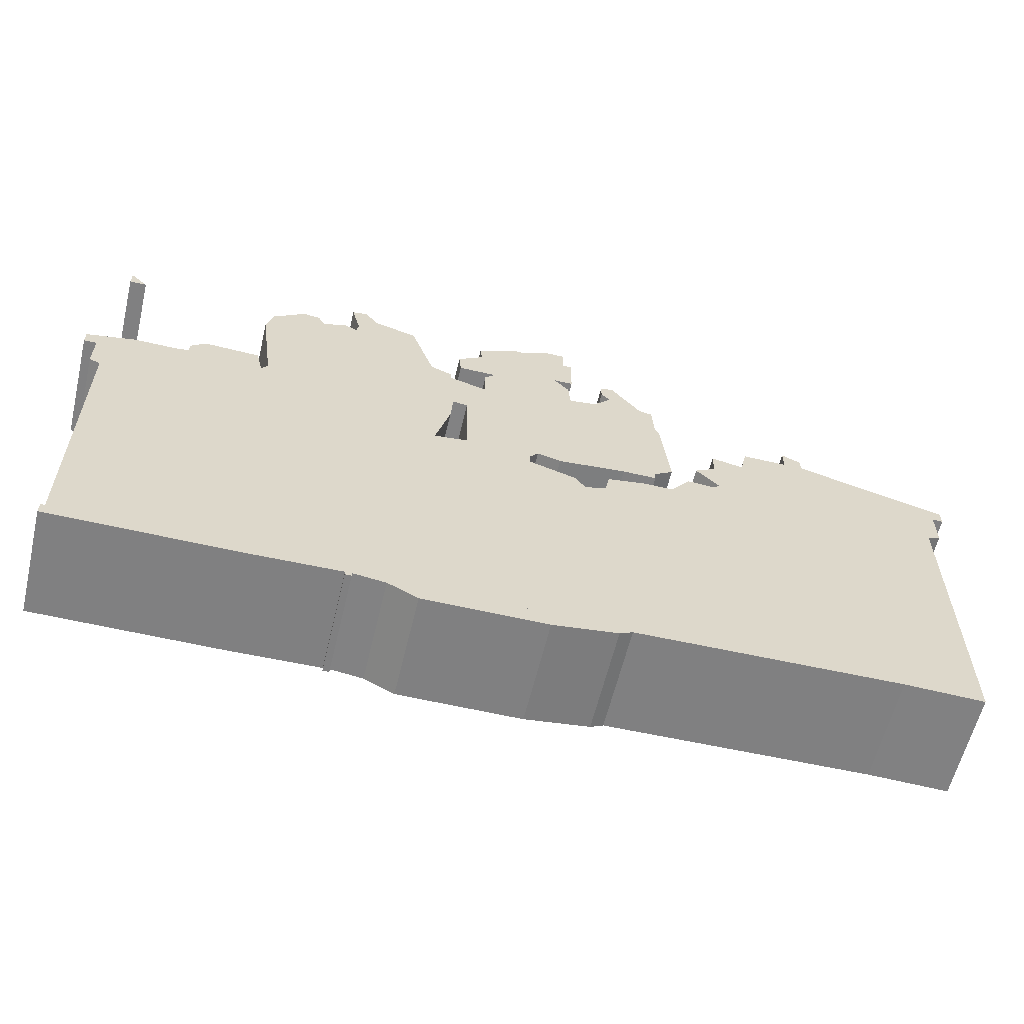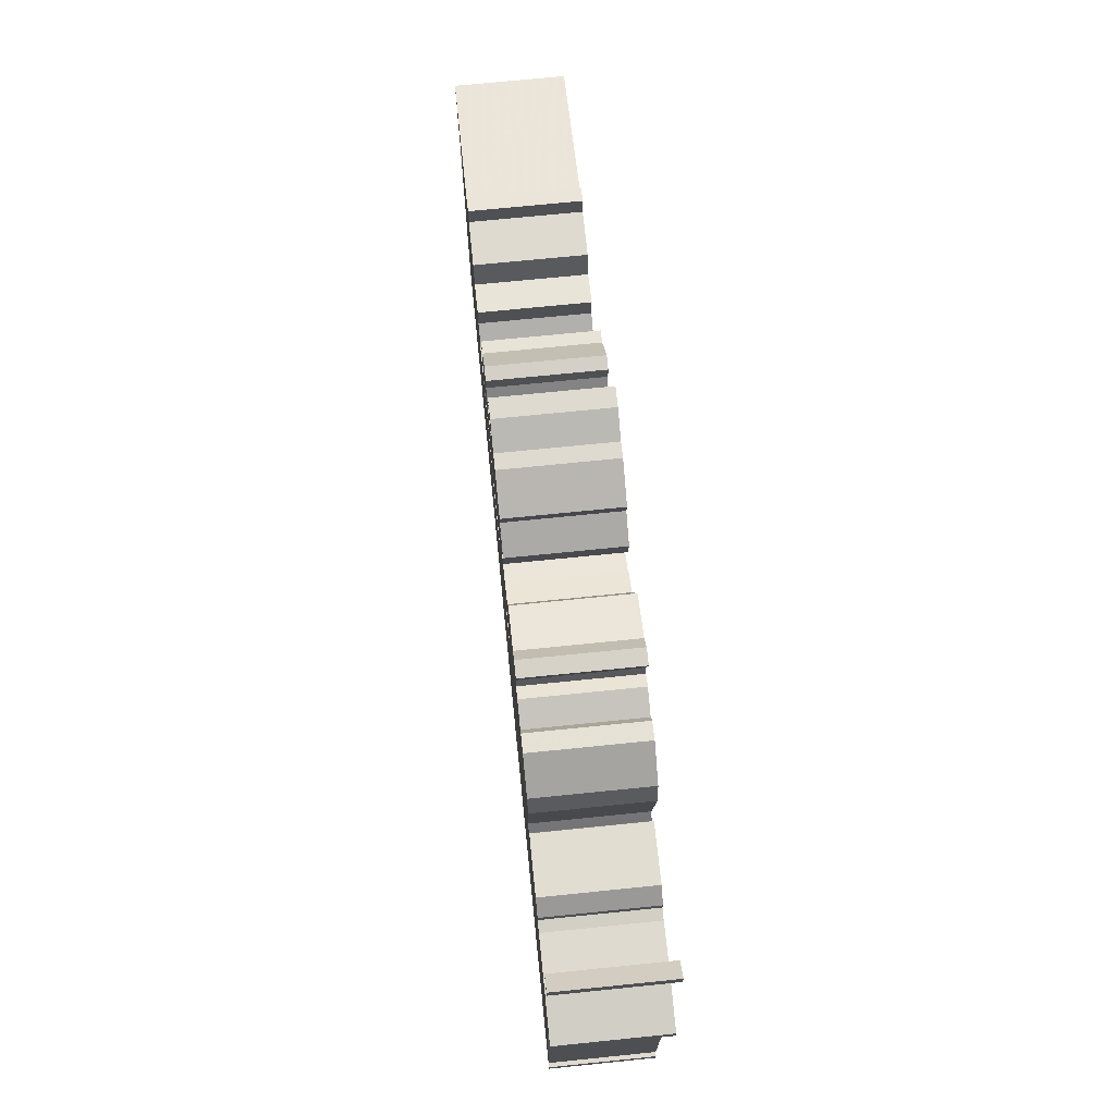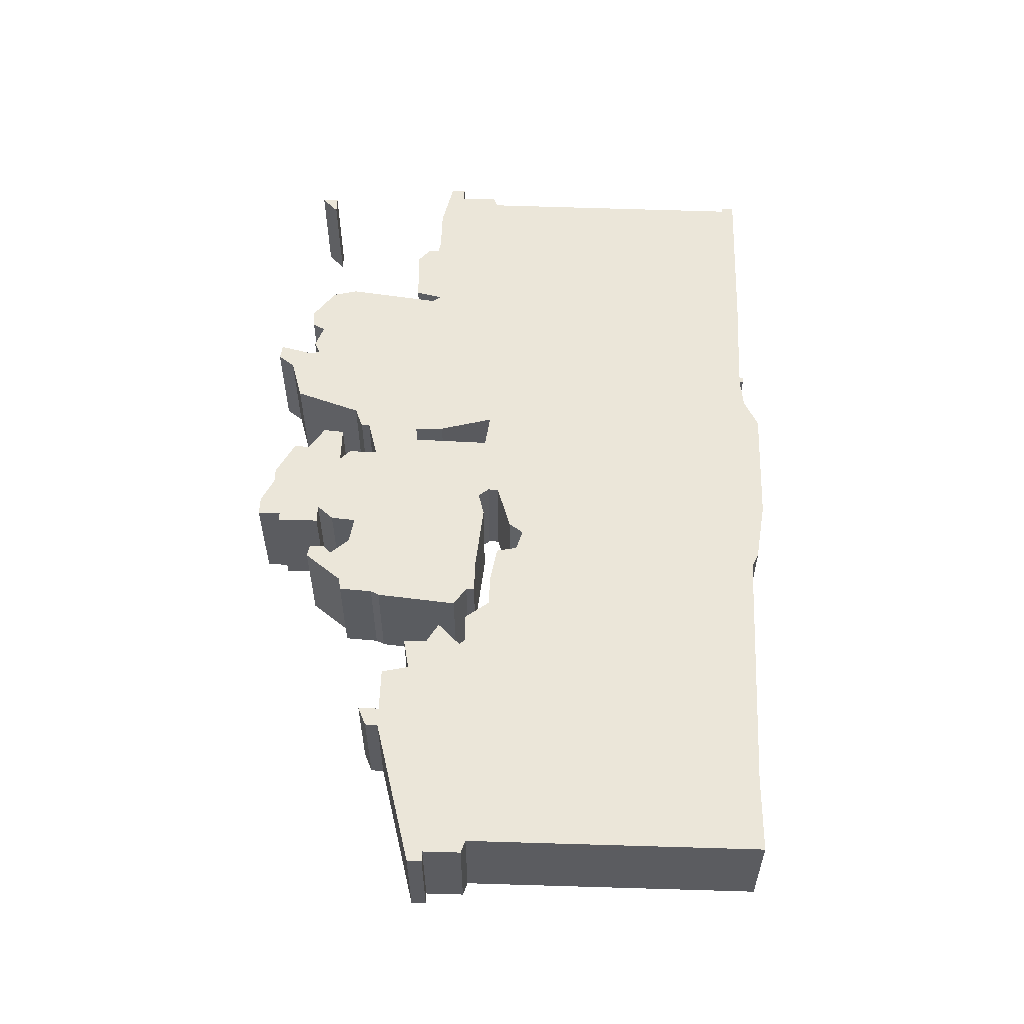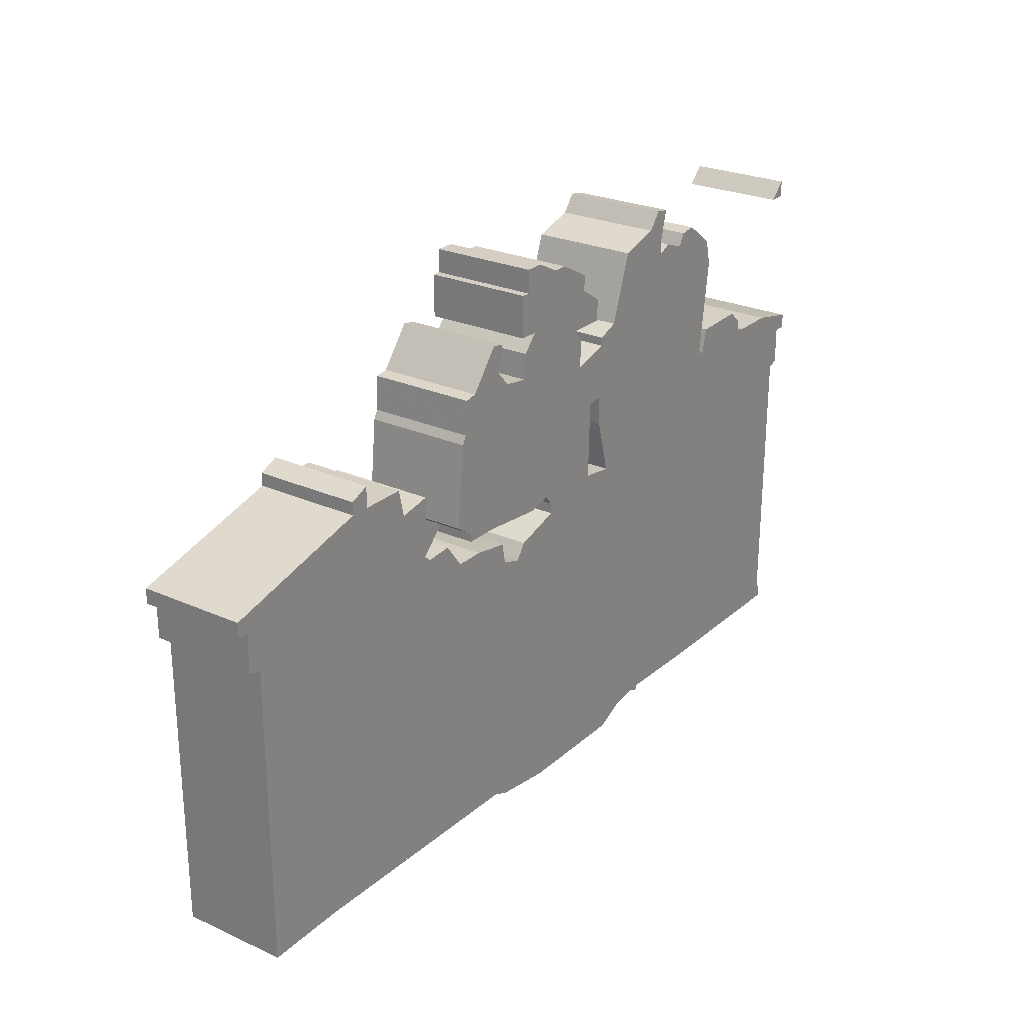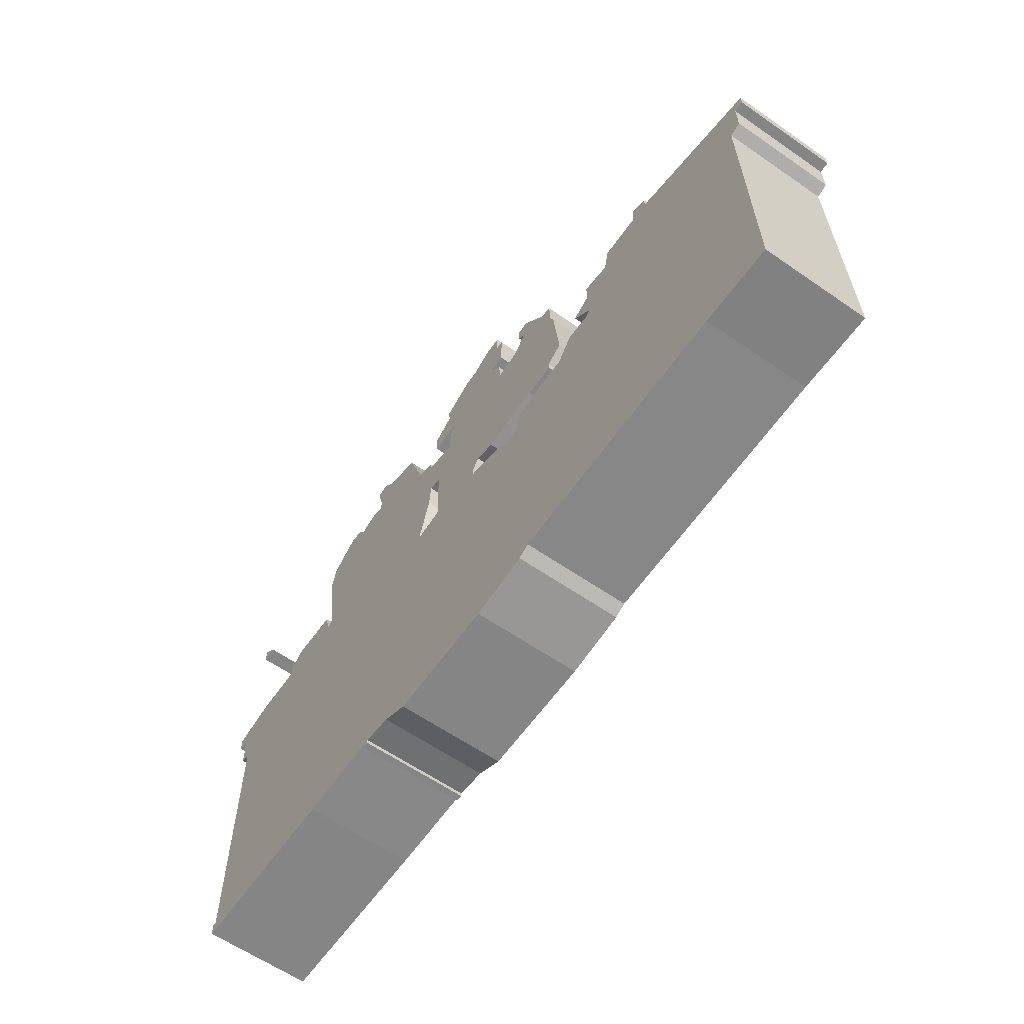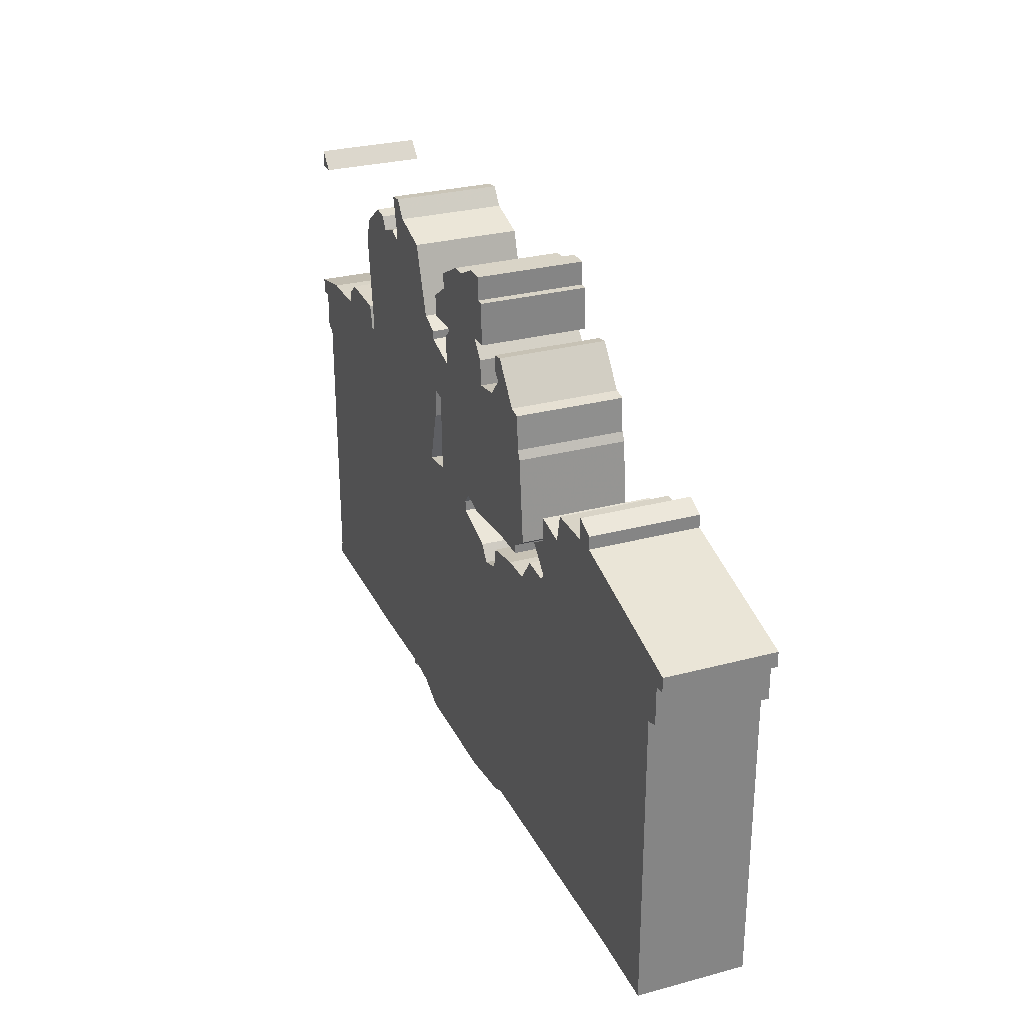
<metadata>
{"format":"obj","ext":"obj","renderer":"f3d","projection":"perspective","resolution":1024,"background":"white","views":[{"elev":-60.2,"azim":166.6,"up":"+Y"},{"elev":70.8,"azim":84.2,"up":"+Y"},{"elev":55.4,"azim":-88.2,"up":"+Z"},{"elev":25.4,"azim":-54.1,"up":"+Y"},{"elev":-61.7,"azim":-125.1,"up":"+Y"},{"elev":28.6,"azim":-111.9,"up":"+Y"}]}
</metadata>
<code>
g sbg_ocean_c_warship04_03
v -0.21 2.56 0
v -0.25 2.56 0
v -0.25 2.36 0
v -0.16 2.36 0
v -0.23 2.28 0
v -0.24 2.16 0
v -0.37 2.18 0
v -0.45 2.27 0
v -0.41 2.31 0
v -0.41 2.38 0
v -0.47 2.39 0
v -0.61 2.21 0
v -0.67 2.2 0
v -0.68 2.04 0
v -0.7 2 0
v -0.74 1.61 0
v -0.65 1.55 0
v -0.65 1.51 0
v -0.49 1.51 0
v -0.17 1.48 0
v -0.06 1.51 0
v -0.02 1.46 0
v -0.02 1.41 0
v -0.24 1.34 0
v -0.29 1.27 0
v -0.39 1.3 0
v -0.41 1.4 0
v -0.59 1.43 0
v -0.73 1.43 0
v -0.82 1.55 0
v -0.95 1.54 0
v -0.98 1.57 0
v -0.87 1.68 0
v -0.97 1.74 0
v -0.97 1.85 0
v -1.12 1.82 0
v -1.15 1.95 0
v -1.36 1.95 0
v -1.36 2.05 0
v -1.45 2.01 0
v -1.45 1.95 0
v -2.16 1.76 0
v -2.16 1.69 0
v -2.11 1.69 0
v -2.11 1.51 0
v -2.05 1.49 0
v -2.05 0.08 0
v -1.68 0.09 0
v -0.46 0.07 0
v -0.4 0.04 0
v -0.1 0 0
v 0.47 0 0
v 0.61 0.07 0
v 0.76 0.09 0
v 0.76 0.07 0
v 0.79 0.07 0
v 0.79 0.09 0
v 1.21 0.08 0
v 2.08 0.08 0
v 2.08 0.14 0
v 2.06 0.14 0
v 2.07 1.49 0
v 2.12 1.51 0
v 2.12 1.69 0
v 2.18 1.69 0
v 2.18 1.76 0
v 1.95 1.81 0
v 1.74 1.81 0
v 1.69 1.82 0
v 1.69 1.87 0
v 1.62 1.93 0
v 1.36 1.92 0
v 1.33 1.79 0
v 1.3 1.83 0
v 1.36 2.28 0
v 1.33 2.4 0
v 1.18 2.51 0
v 1.1 2.5 0
v 1.07 2.44 0
v 0.96 2.48 0
v 0.9 2.45 0
v 0.89 2.5 0
v 0.93 2.66 0
v 0.86 2.67 0
v 0.8 2.59 0
v 0.6 2.53 0
v 0.49 2.21 0
v 0.39 2.17 0
v 0.39 2.13 0
v 0.21 2.08 0
v 0.21 2.22 0
v 0.16 2.27 0
v 0.34 2.27 0
v 0.35 2.37 0
v 0.23 2.45 0
v 0.24 2.52 0
v 0.07 2.61 0
v -0 2.61 0
v -0.12 2.67 0
v -0.21 2.67 0
v 0.38 1.73 0
v 0.45 1.47 0
v 0.29 1.49 0
v 0.3 1.86 0
v 0.37 1.87 0
v 2 2.45 0
v 2.08 2.45 0
v 2.08 2.53 0
v -0.21 2.56 0.5
v -0.25 2.56 0.5
v -0.25 2.36 0.5
v -0.16 2.36 0.5
v -0.23 2.28 0.5
v -0.24 2.16 0.5
v -0.37 2.18 0.5
v -0.45 2.27 0.5
v -0.41 2.31 0.5
v -0.41 2.38 0.5
v -0.47 2.39 0.5
v -0.61 2.21 0.5
v -0.67 2.2 0.5
v -0.68 2.04 0.5
v -0.7 2 0.5
v -0.74 1.61 0.5
v -0.65 1.55 0.5
v -0.65 1.51 0.5
v -0.49 1.51 0.5
v -0.17 1.48 0.5
v -0.06 1.51 0.5
v -0.02 1.46 0.5
v -0.02 1.41 0.5
v -0.24 1.34 0.5
v -0.29 1.27 0.5
v -0.39 1.3 0.5
v -0.41 1.4 0.5
v -0.59 1.43 0.5
v -0.73 1.43 0.5
v -0.82 1.55 0.5
v -0.95 1.54 0.5
v -0.98 1.57 0.5
v -0.87 1.68 0.5
v -0.97 1.74 0.5
v -0.97 1.85 0.5
v -1.12 1.82 0.5
v -1.15 1.95 0.5
v -1.36 1.95 0.5
v -1.36 2.05 0.5
v -1.45 2.01 0.5
v -1.45 1.95 0.5
v -2.16 1.76 0.5
v -2.16 1.69 0.5
v -2.11 1.69 0.5
v -2.11 1.51 0.5
v -2.05 1.49 0.5
v -2.05 0.08 0.5
v -1.68 0.09 0.5
v -0.46 0.07 0.5
v -0.4 0.04 0.5
v -0.1 0 0.5
v 0.47 0 0.5
v 0.61 0.07 0.5
v 0.76 0.09 0.5
v 0.76 0.07 0.5
v 0.79 0.07 0.5
v 0.79 0.09 0.5
v 1.21 0.08 0.5
v 2.08 0.08 0.5
v 2.08 0.14 0.5
v 2.06 0.14 0.5
v 2.07 1.49 0.5
v 2.12 1.51 0.5
v 2.12 1.69 0.5
v 2.18 1.69 0.5
v 2.18 1.76 0.5
v 1.95 1.81 0.5
v 1.74 1.81 0.5
v 1.69 1.82 0.5
v 1.69 1.87 0.5
v 1.62 1.93 0.5
v 1.36 1.92 0.5
v 1.33 1.79 0.5
v 1.3 1.83 0.5
v 1.36 2.28 0.5
v 1.33 2.4 0.5
v 1.18 2.51 0.5
v 1.1 2.5 0.5
v 1.07 2.44 0.5
v 0.96 2.48 0.5
v 0.9 2.45 0.5
v 0.89 2.5 0.5
v 0.93 2.66 0.5
v 0.86 2.67 0.5
v 0.8 2.59 0.5
v 0.6 2.53 0.5
v 0.49 2.21 0.5
v 0.39 2.17 0.5
v 0.39 2.13 0.5
v 0.21 2.08 0.5
v 0.21 2.22 0.5
v 0.16 2.27 0.5
v 0.34 2.27 0.5
v 0.35 2.37 0.5
v 0.23 2.45 0.5
v 0.24 2.52 0.5
v 0.07 2.61 0.5
v -0 2.61 0.5
v -0.12 2.67 0.5
v -0.21 2.67 0.5
v 0.38 1.73 0.5
v 0.45 1.47 0.5
v 0.29 1.49 0.5
v 0.3 1.86 0.5
v 0.37 1.87 0.5
v 2 2.45 0.5
v 2.08 2.45 0.5
v 2.08 2.53 0.5
g sbg_ocean_c_warship04_03_0
f 100 99 1
f 95 92 97
f 99 98 1
f 97 96 95
f 92 98 97
f 93 92 94
f 92 95 94
f 92 91 90
f 1 98 4
f 89 88 87
f 87 86 81
f 85 84 83
f 82 81 85
f 85 83 82
f 74 105 87
f 81 86 85
f 87 81 74
f 81 80 79
f 79 78 77
f 79 77 76
f 81 79 74
f 79 76 75
f 90 89 105
f 79 75 74
f 105 89 87
f 73 72 71
f 73 71 69
f 71 70 69
f 73 69 62
f 62 68 67
f 62 67 64
f 65 64 66
f 64 67 66
f 63 62 64
f 105 74 101
f 62 69 68
f 61 58 62
f 61 60 59
f 74 73 102
f 46 31 48
f 57 56 55
f 57 55 54
f 53 52 51
f 51 50 49
f 53 51 49
f 54 53 49
f 54 49 48
f 48 47 46
f 31 29 48
f 32 31 46
f 46 45 44
f 48 29 26
f 44 43 42
f 57 48 25
f 41 40 38
f 40 39 38
f 42 41 44
f 41 38 36
f 38 37 36
f 36 35 34
f 41 36 32
f 36 34 32
f 34 33 32
f 44 41 46
f 31 30 29
f 41 32 46
f 48 26 25
f 29 28 26
f 28 27 26
f 57 25 23
f 57 23 102
f 25 24 23
f 58 73 62
f 103 102 23
f 22 21 103
f 21 20 19
f 21 18 17
f 17 16 15
f 7 6 17
f 104 103 21
f 21 17 6
f 15 7 17
f 12 11 8
f 11 10 9
f 11 9 8
f 12 8 7
f 13 12 14
f 12 7 14
f 6 5 4
f 3 2 1
f 4 3 1
f 4 92 6
f 90 104 21
f 14 7 15
f 22 103 23
f 58 57 102
f 101 74 102
f 102 73 58
f 59 58 61
f 90 105 104
f 98 92 4
f 6 90 21
f 92 90 6
f 108 107 106
f 100 207 99
f 207 100 208
f 1 208 100
f 208 1 109
f 99 206 98
f 206 99 207
f 96 203 95
f 203 96 204
f 97 204 96
f 204 97 205
f 98 205 97
f 205 98 206
f 93 200 92
f 200 93 201
f 94 201 93
f 201 94 202
f 95 202 94
f 202 95 203
f 91 198 90
f 198 91 199
f 92 199 91
f 199 92 200
f 88 195 87
f 195 88 196
f 89 196 88
f 196 89 197
f 87 194 86
f 194 87 195
f 84 191 83
f 191 84 192
f 85 192 84
f 192 85 193
f 82 189 81
f 189 82 190
f 83 190 82
f 190 83 191
f 86 193 85
f 193 86 194
f 80 187 79
f 187 80 188
f 81 188 80
f 188 81 189
f 78 185 77
f 185 78 186
f 79 186 78
f 186 79 187
f 77 184 76
f 184 77 185
f 76 183 75
f 183 76 184
f 90 197 89
f 197 90 198
f 75 182 74
f 182 75 183
f 72 179 71
f 179 72 180
f 73 180 72
f 180 73 181
f 70 177 69
f 177 70 178
f 71 178 70
f 178 71 179
f 68 175 67
f 175 68 176
f 65 172 64
f 172 65 173
f 66 173 65
f 173 66 174
f 67 174 66
f 174 67 175
f 63 170 62
f 170 63 171
f 64 171 63
f 171 64 172
f 101 213 105
f 213 101 209
f 69 176 68
f 176 69 177
f 62 169 61
f 169 62 170
f 60 167 59
f 167 60 168
f 61 168 60
f 168 61 169
f 74 181 73
f 181 74 182
f 56 163 55
f 163 56 164
f 57 164 56
f 164 57 165
f 55 162 54
f 162 55 163
f 54 165 57
f 165 54 162
f 52 159 51
f 159 52 160
f 53 160 52
f 160 53 161
f 50 157 49
f 157 50 158
f 51 158 50
f 158 51 159
f 54 161 53
f 161 54 162
f 49 156 48
f 156 49 157
f 48 162 54
f 162 48 156
f 47 154 46
f 154 47 155
f 48 155 47
f 155 48 156
f 32 139 31
f 139 32 140
f 45 152 44
f 152 45 153
f 46 153 45
f 153 46 154
f 43 150 42
f 150 43 151
f 44 151 43
f 151 44 152
f 57 156 48
f 156 57 165
f 41 148 40
f 148 41 149
f 39 146 38
f 146 39 147
f 40 147 39
f 147 40 148
f 42 149 41
f 149 42 150
f 37 144 36
f 144 37 145
f 38 145 37
f 145 38 146
f 35 142 34
f 142 35 143
f 36 143 35
f 143 36 144
f 33 140 32
f 140 33 141
f 34 141 33
f 141 34 142
f 30 137 29
f 137 30 138
f 31 138 30
f 138 31 139
f 26 133 25
f 133 26 134
f 29 136 28
f 136 29 137
f 27 134 26
f 134 27 135
f 28 135 27
f 135 28 136
f 24 131 23
f 131 24 132
f 25 132 24
f 132 25 133
f 103 210 102
f 210 103 211
f 22 129 21
f 129 22 130
f 20 127 19
f 127 20 128
f 21 128 20
f 128 21 129
f 19 129 21
f 129 19 127
f 18 125 17
f 125 18 126
f 21 126 18
f 126 21 129
f 16 123 15
f 123 16 124
f 17 124 16
f 124 17 125
f 7 114 6
f 114 7 115
f 104 211 103
f 211 104 212
f 12 119 11
f 119 12 120
f 10 117 9
f 117 10 118
f 11 118 10
f 118 11 119
f 9 116 8
f 116 9 117
f 8 115 7
f 115 8 116
f 13 120 12
f 120 13 121
f 14 121 13
f 121 14 122
f 5 112 4
f 112 5 113
f 6 113 5
f 113 6 114
f 2 109 1
f 109 2 110
f 3 110 2
f 110 3 111
f 4 111 3
f 111 4 112
f 15 122 14
f 122 15 123
f 23 130 22
f 130 23 131
f 58 165 57
f 165 58 166
f 102 209 101
f 209 102 210
f 59 166 58
f 166 59 167
f 105 212 104
f 212 105 213
f 107 214 106
f 214 107 215
f 108 215 107
f 215 108 216
f 106 216 108
f 216 106 214
f 109 207 208
f 205 200 203
f 109 206 207
f 203 204 205
f 205 206 200
f 202 200 201
f 202 203 200
f 198 199 200
f 112 206 109
f 195 196 197
f 189 194 195
f 191 192 193
f 193 189 190
f 190 191 193
f 195 213 182
f 193 194 189
f 182 189 195
f 187 188 189
f 185 186 187
f 184 185 187
f 182 187 189
f 183 184 187
f 213 197 198
f 182 183 187
f 195 197 213
f 179 180 181
f 177 179 181
f 177 178 179
f 170 177 181
f 175 176 170
f 172 175 170
f 174 172 173
f 174 175 172
f 172 170 171
f 209 182 213
f 176 177 170
f 170 166 169
f 167 168 169
f 210 181 182
f 156 139 154
f 163 164 165
f 162 163 165
f 159 160 161
f 157 158 159
f 157 159 161
f 157 161 162
f 156 157 162
f 154 155 156
f 156 137 139
f 154 139 140
f 152 153 154
f 134 137 156
f 150 151 152
f 133 156 165
f 146 148 149
f 146 147 148
f 152 149 150
f 144 146 149
f 144 145 146
f 142 143 144
f 140 144 149
f 140 142 144
f 140 141 142
f 154 149 152
f 137 138 139
f 154 140 149
f 133 134 156
f 134 136 137
f 134 135 136
f 131 133 165
f 210 131 165
f 131 132 133
f 170 181 166
f 131 210 211
f 211 129 130
f 127 128 129
f 125 126 129
f 123 124 125
f 125 114 115
f 129 211 212
f 114 125 129
f 125 115 123
f 116 119 120
f 117 118 119
f 116 117 119
f 115 116 120
f 122 120 121
f 122 115 120
f 112 113 114
f 109 110 111
f 109 111 112
f 114 200 112
f 129 212 198
f 123 115 122
f 131 211 130
f 210 165 166
f 210 182 209
f 166 181 210
f 169 166 167
f 212 213 198
f 112 200 206
f 129 198 114
f 114 198 200
f 214 215 216

</code>
